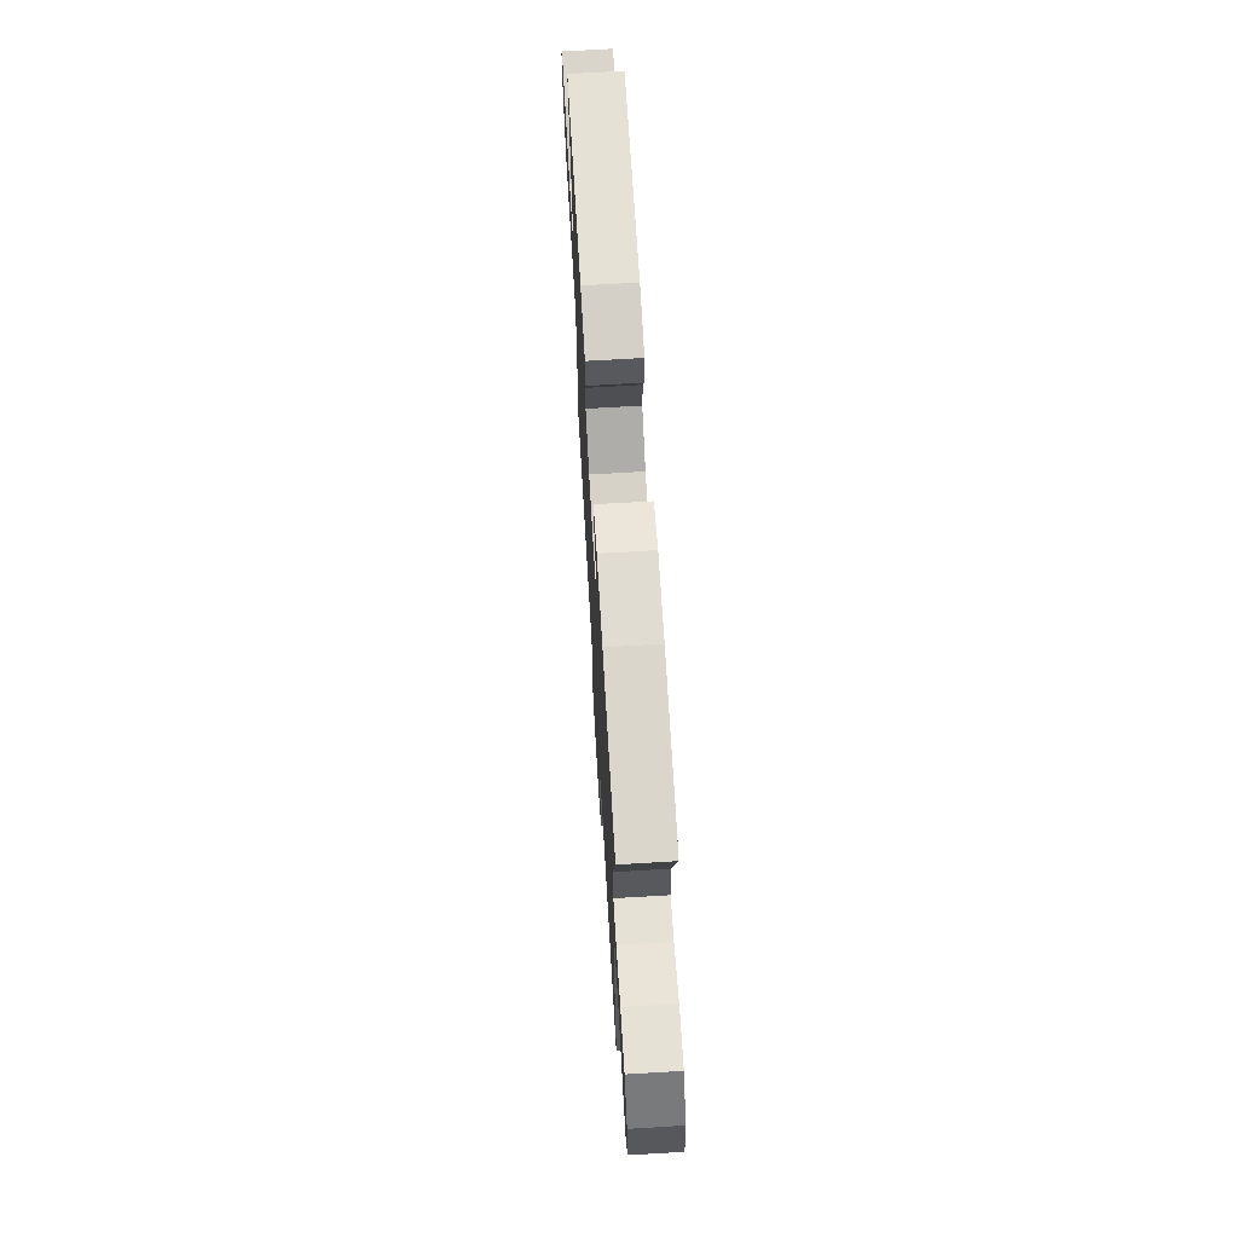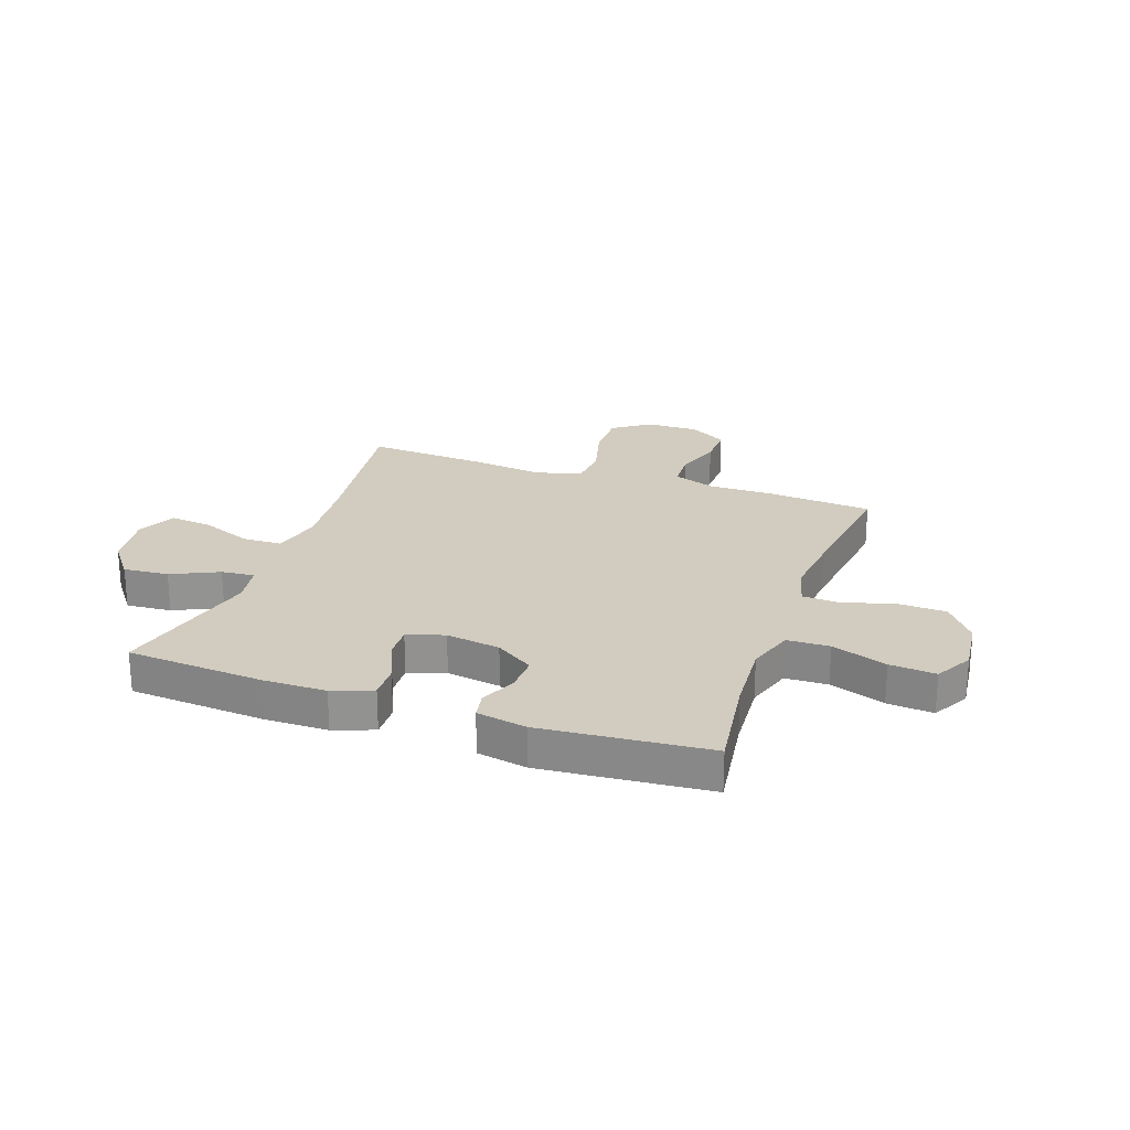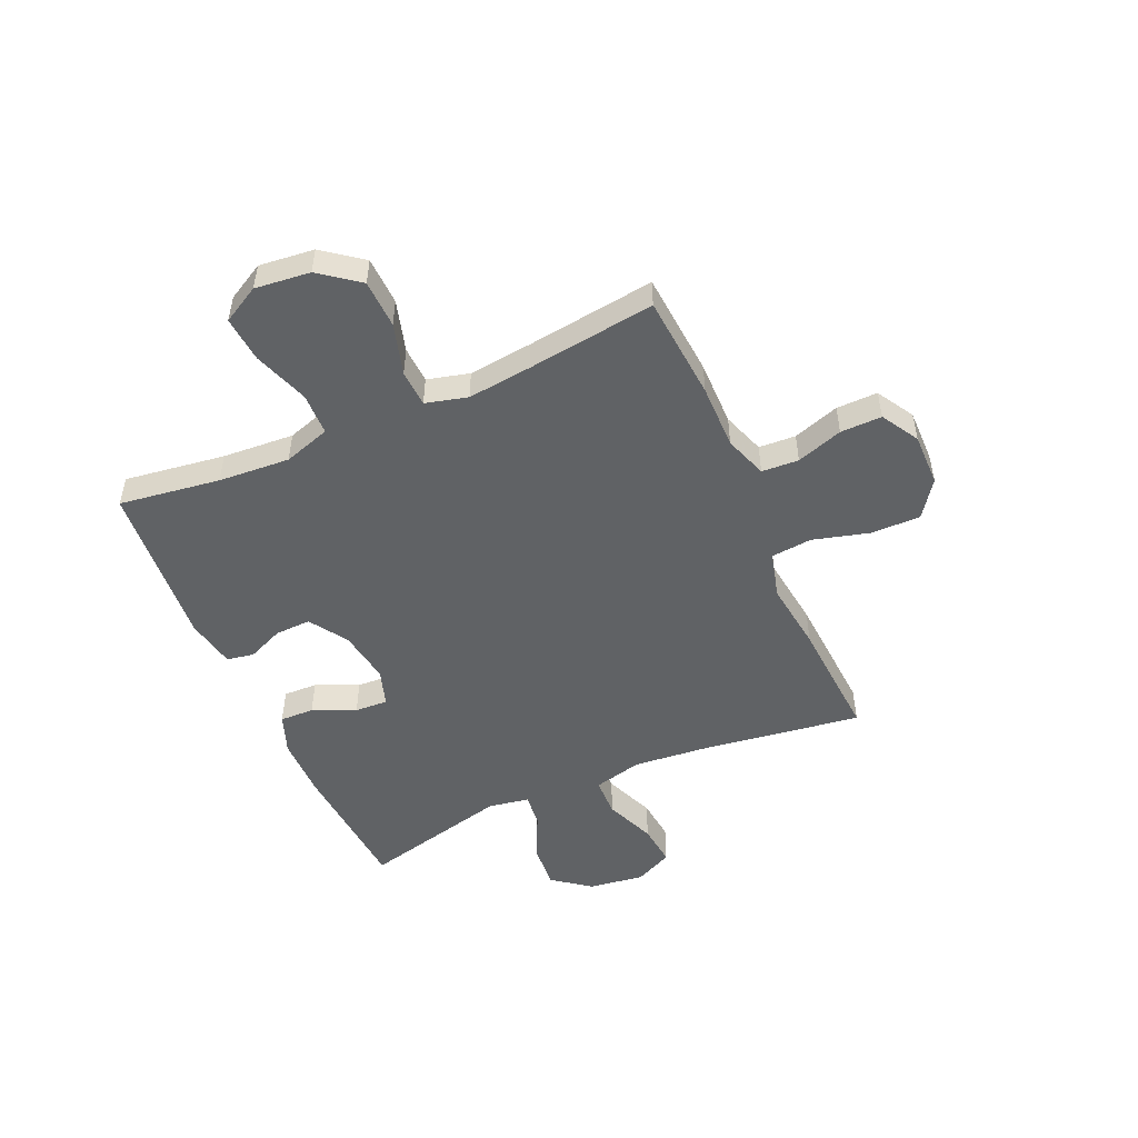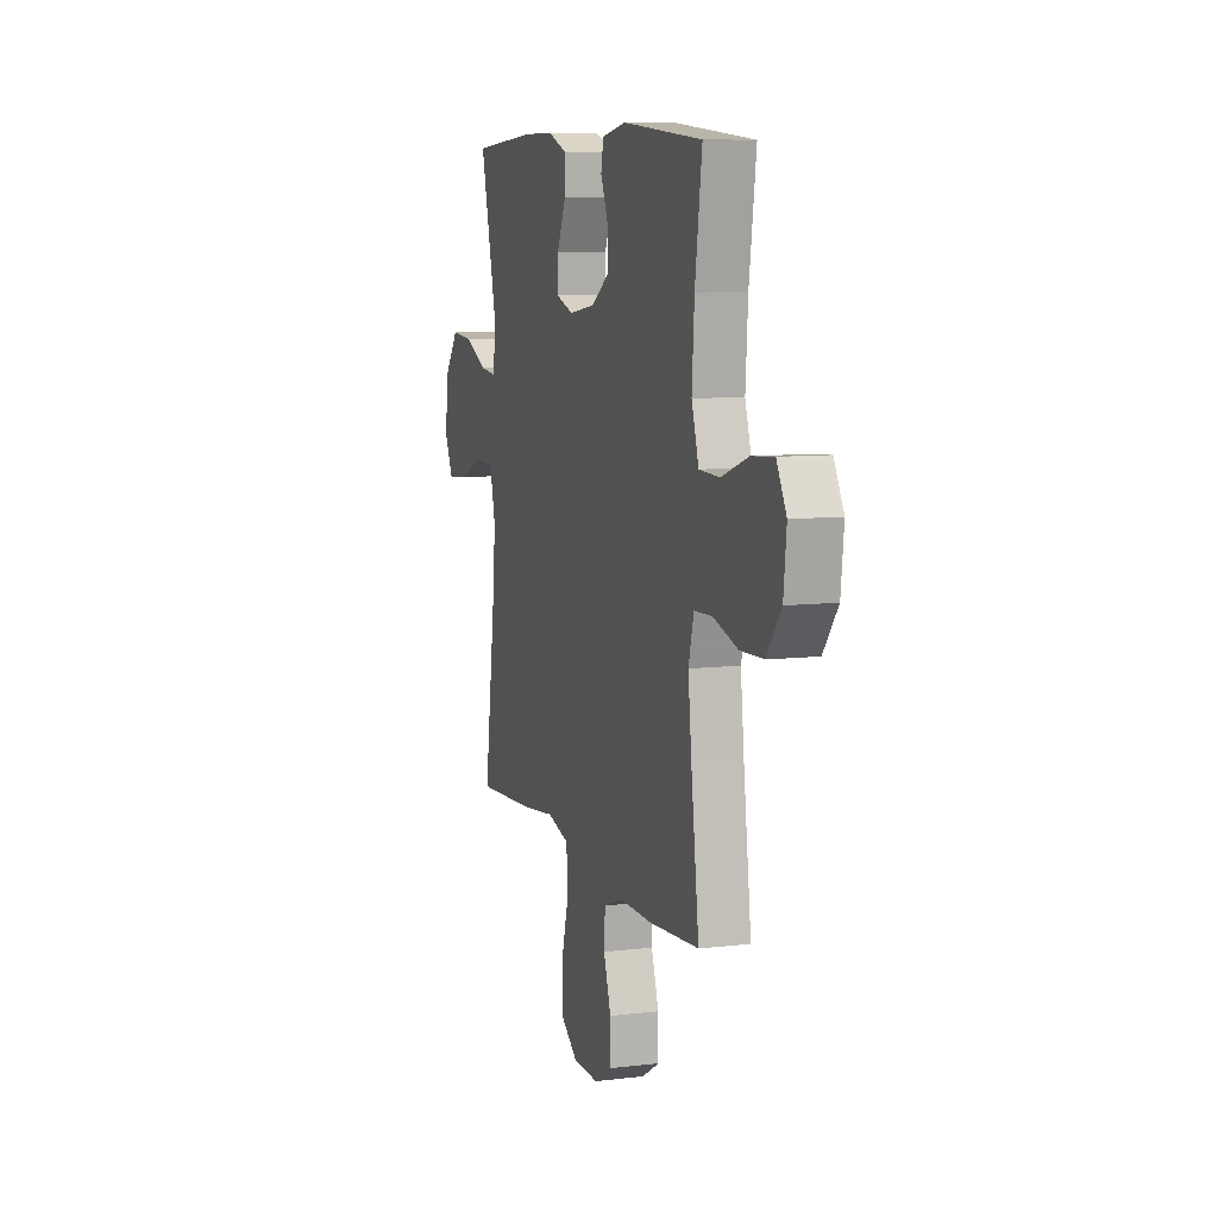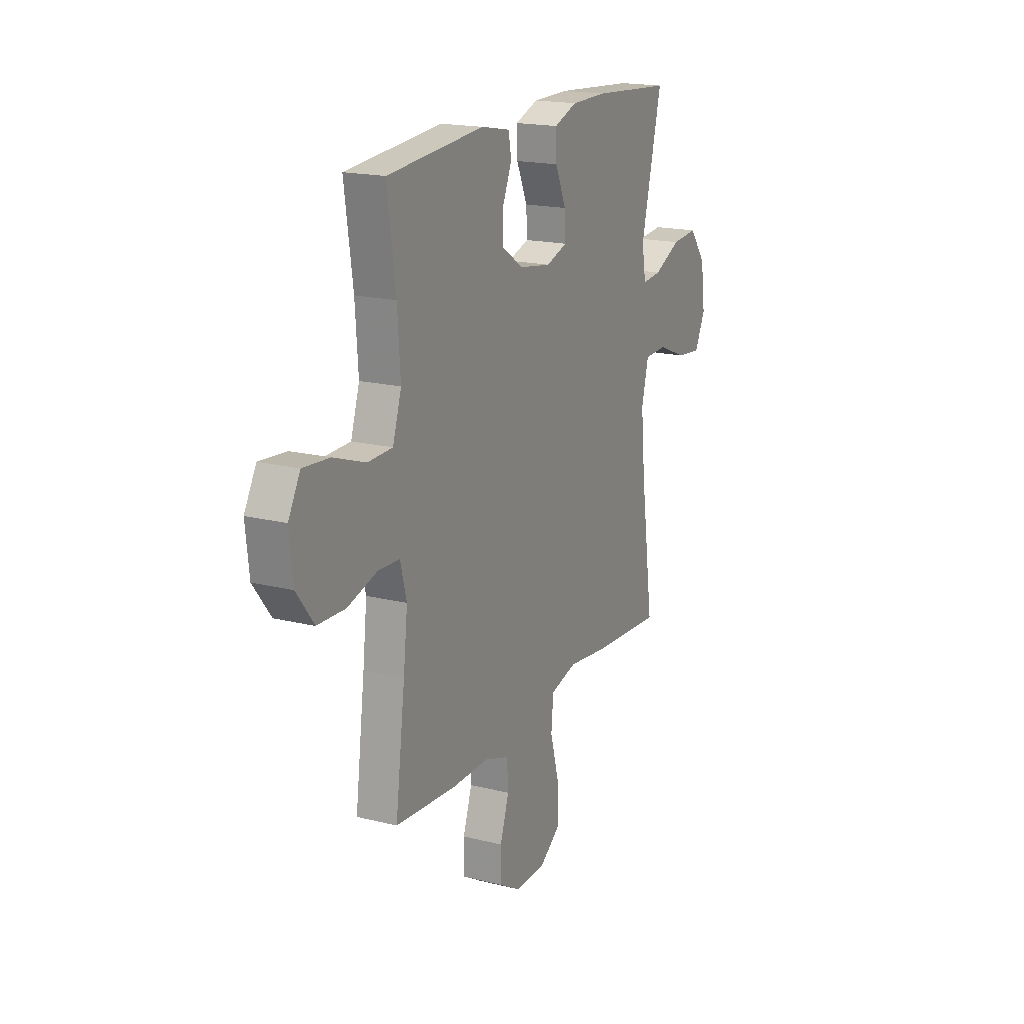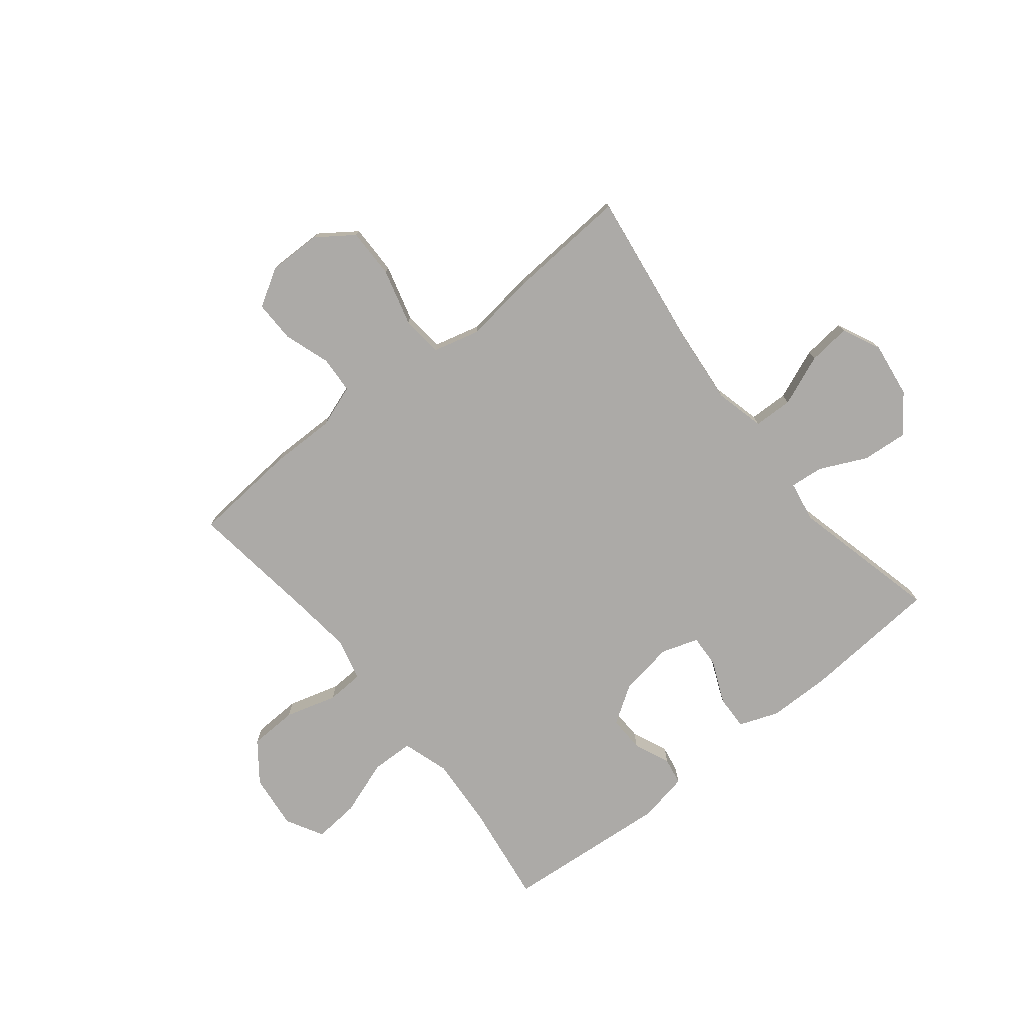
<metadata>
{"format":"obj","ext":"obj","renderer":"f3d","projection":"perspective","resolution":1024,"background":"white","views":[{"elev":69.7,"azim":-93.4,"up":"+Z"},{"elev":23.8,"azim":19.4,"up":"+Y"},{"elev":-50.5,"azim":113.9,"up":"+Y"},{"elev":8.7,"azim":72.2,"up":"+Z"},{"elev":18.2,"azim":115.9,"up":"+Z"},{"elev":-76.1,"azim":-141.3,"up":"+Y"}]}
</metadata>
<code>
v -0.5 0.07 0.5
v -0.252 0.07 0.518
v -0.138 0.07 0.517
v -0.066 0.07 0.49
v -0.068 0.07 0.428
v -0.102 0.07 0.351
v -0.105 0.07 0.291
v -0.038 0.07 0.269
v 0.06 0.07 0.284
v 0.129 0.07 0.329
v 0.127 0.07 0.394
v 0.099 0.07 0.46
v 0.108 0.07 0.509
v 0.198 0.07 0.526
v 0.5 0.07 0.5
v 0.474 0.07 0.317
v 0.465 0.07 0.187
v 0.492 0.07 0.102
v 0.569 0.07 0.1
v 0.669 0.07 0.135
v 0.752 0.07 0.142
v 0.789 0.07 0.075
v 0.778 0.07 -0.025
v 0.724 0.07 -0.096
v 0.637 0.07 -0.099
v 0.544 0.07 -0.072
v 0.477 0.07 -0.075
v 0.457 0.07 -0.151
v 0.47 0.07 -0.268
v 0.5 0.07 -0.5
v 0.31 0.07 -0.515
v 0.192 0.07 -0.514
v 0.115 0.07 -0.541
v 0.111 0.07 -0.608
v 0.139 0.07 -0.692
v 0.14 0.07 -0.767
v 0.072 0.07 -0.807
v -0.024 0.07 -0.806
v -0.09 0.07 -0.759
v -0.089 0.07 -0.669
v -0.061 0.07 -0.567
v -0.068 0.07 -0.492
v -0.152 0.07 -0.47
v -0.28 0.07 -0.486
v -0.5 0.07 -0.5
v -0.459 0.07 -0.211
v -0.446 0.07 -0.074
v -0.468 0.07 0.015
v -0.539 0.07 0.017
v -0.631 0.07 -0.02
v -0.708 0.07 -0.028
v -0.741 0.07 0.041
v -0.727 0.07 0.142
v -0.675 0.07 0.21
v -0.593 0.07 0.203
v -0.508 0.07 0.163
v -0.448 0.07 0.157
v -0.435 0.07 0.231
v -0.5 0 0.5
v -0.252 0 0.518
v -0.138 0 0.517
v -0.066 0 0.49
v -0.068 0 0.428
v -0.102 0 0.351
v -0.105 0 0.291
v -0.038 0 0.269
v 0.06 0 0.284
v 0.129 0 0.329
v 0.127 0 0.394
v 0.099 0 0.46
v 0.108 0 0.509
v 0.198 0 0.526
v 0.5 0 0.5
v 0.474 0 0.317
v 0.465 0 0.187
v 0.492 0 0.102
v 0.569 0 0.1
v 0.669 0 0.135
v 0.752 0 0.142
v 0.789 0 0.075
v 0.778 0 -0.025
v 0.724 0 -0.096
v 0.637 0 -0.099
v 0.544 0 -0.072
v 0.477 0 -0.075
v 0.457 0 -0.151
v 0.47 0 -0.268
v 0.5 0 -0.5
v 0.31 0 -0.515
v 0.192 0 -0.514
v 0.115 0 -0.541
v 0.111 0 -0.608
v 0.139 0 -0.692
v 0.14 0 -0.767
v 0.072 0 -0.807
v -0.024 0 -0.806
v -0.09 0 -0.759
v -0.089 0 -0.669
v -0.061 0 -0.567
v -0.068 0 -0.492
v -0.152 0 -0.47
v -0.28 0 -0.486
v -0.5 0 -0.5
v -0.459 0 -0.211
v -0.446 0 -0.074
v -0.468 0 0.015
v -0.539 0 0.017
v -0.631 0 -0.02
v -0.708 0 -0.028
v -0.741 0 0.041
v -0.727 0 0.142
v -0.675 0 0.21
v -0.593 0 0.203
v -0.508 0 0.163
v -0.448 0 0.157
v -0.435 0 0.231
f 53 54 55 56
f 53 56 57
f 52 53 57
f 49 50 51 52
f 48 49 52 57
f 47 48 57 58
f 43 44 45 46
f 42 43 46 47
f 38 39 40 41
f 38 41 42
f 37 38 42
f 34 35 36 37
f 33 34 37 42
f 32 33 42 47
f 29 30 31 32
f 28 29 32 47
f 23 24 25 26
f 23 26 27
f 22 23 27
f 19 20 21 22
f 18 19 22 27
f 17 18 27 28
f 13 14 15 16
f 11 12 13 16
f 10 11 16 17
f 9 10 17 28
f 3 4 5 6
f 3 6 7
f 58 1 2 3
f 58 3 7
f 47 58 7 8
f 8 9 28 47
f 114 113 112 111
f 115 114 111
f 115 111 110
f 110 109 108 107
f 115 110 107 106
f 116 115 106 105
f 104 103 102 101
f 105 104 101 100
f 99 98 97 96
f 100 99 96
f 100 96 95
f 95 94 93 92
f 100 95 92 91
f 105 100 91 90
f 90 89 88 87
f 105 90 87 86
f 84 83 82 81
f 85 84 81
f 85 81 80
f 80 79 78 77
f 85 80 77 76
f 86 85 76 75
f 74 73 72 71
f 74 71 70 69
f 75 74 69 68
f 86 75 68 67
f 64 63 62 61
f 65 64 61
f 61 60 59 116
f 65 61 116
f 66 65 116 105
f 105 86 67 66
f 1 59 60 2
f 2 60 61 3
f 3 61 62 4
f 4 62 63 5
f 5 63 64 6
f 6 64 65 7
f 7 65 66 8
f 8 66 67 9
f 9 67 68 10
f 10 68 69 11
f 11 69 70 12
f 12 70 71 13
f 13 71 72 14
f 14 72 73 15
f 15 73 74 16
f 16 74 75 17
f 17 75 76 18
f 18 76 77 19
f 19 77 78 20
f 20 78 79 21
f 21 79 80 22
f 22 80 81 23
f 23 81 82 24
f 24 82 83 25
f 25 83 84 26
f 26 84 85 27
f 27 85 86 28
f 28 86 87 29
f 29 87 88 30
f 30 88 89 31
f 31 89 90 32
f 32 90 91 33
f 33 91 92 34
f 34 92 93 35
f 35 93 94 36
f 36 94 95 37
f 37 95 96 38
f 38 96 97 39
f 39 97 98 40
f 40 98 99 41
f 41 99 100 42
f 42 100 101 43
f 43 101 102 44
f 44 102 103 45
f 45 103 104 46
f 46 104 105 47
f 47 105 106 48
f 48 106 107 49
f 49 107 108 50
f 50 108 109 51
f 51 109 110 52
f 52 110 111 53
f 53 111 112 54
f 54 112 113 55
f 55 113 114 56
f 56 114 115 57
f 57 115 116 58
f 58 116 59 1

</code>
